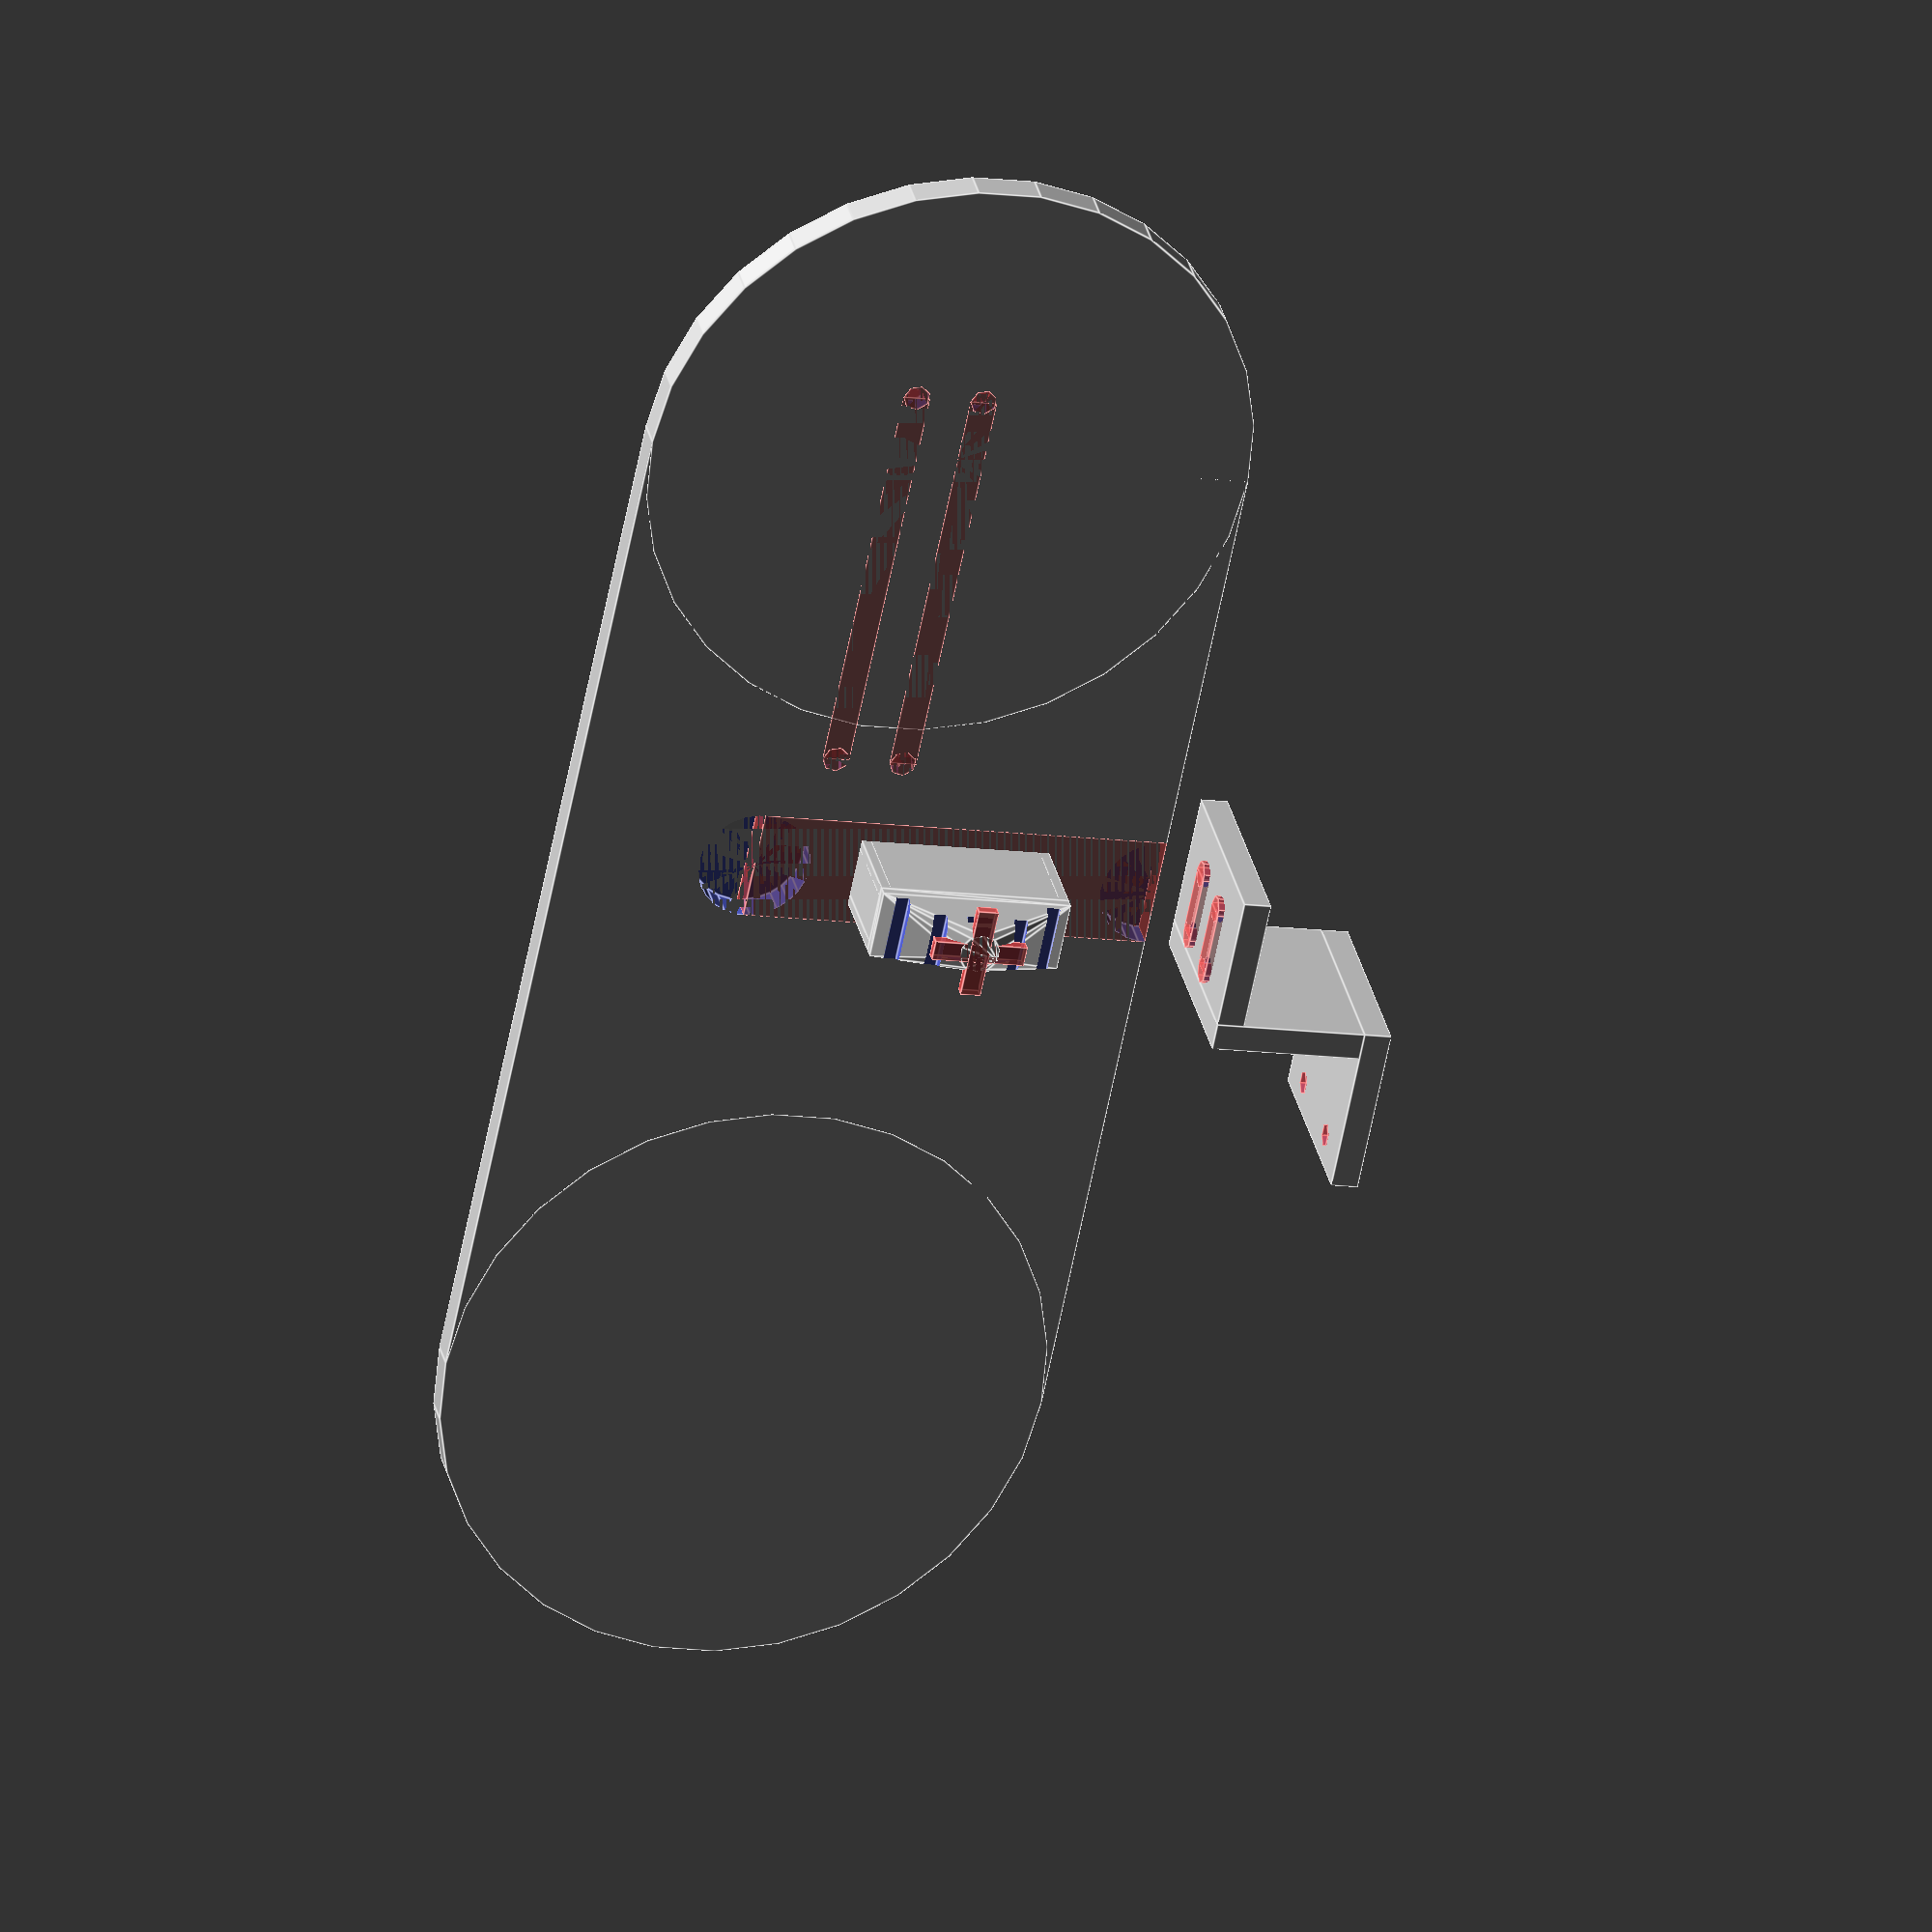
<openscad>
/*
 * This is the back mounting plate for Dead Bolt opener along with a bracket to mount
 * a servo motor
*/
// Back Plate variables
plate_width = 89;
plate_height = 153;
plate_thickness = 4.5;
groove_diameter = 16.5;
groove_width_backplate = 60;
groove_width_offset = 0;
groove_position = 60;

// Back plate slot settings
slot_diameter = 4;
slot_length = 60;
slot_spacing = 10;
slot_width_offset = plate_width/2;
slot_height_offset = -10;

// Trap slot settings
trap_diameter = slot_diameter + 2;
trap_length = slot_length;
trap_spacing = slot_spacing;
trap_width_offset = slot_width_offset;
trap_height_offset = slot_height_offset;
trap_depth = plate_thickness - 1.5;

// Servo Bracket settings
bracket_height = 30; // The overall height of the bracket.
bracket_reach = 25;  // Adjust the top tab of the bracket to reach out farther
bracket_base_length = 20; // Makes the base of bracket longer, and the slots longer
bracket_width = 30;	// Makes the overall width of the bracket bigger. Wider = stronger
bracket_thickness = 4; // changes the cross section thickness of the bracket
bracket_base_slot_length = bracket_base_length / 2;
bracket_reach_slot_length = bracket_reach / 2;
servo_hole_diameter = 3.5;
servo_hole_spacing = 15;
servo_hole_offset = -8; // More negative number backs the holes away from the edge

// Servo coupling
// For
//	   single servo arm  = 0
//     Large Servo Horns = 1
// 	   X Horns           = 2
// 	   wheel             = 3
horn_type = 1;
coupling_width = 8.95;
coupling_depth = 18;
coupling_length = 28;
coupling_wall_thickness = 1.5;
servo_couple_offset = 5;
servo_couple_radius = (coupling_width - coupling_wall_thickness)/2;
groove_width = 2;
servo_arm_groove_width = 3;
servo_arm_recess_depth = 1.5;
servo_arm_recess_width = 2;

/*
* Still needs to be implemented
*/
module servoHorn(horn_type){
	if(horn_type == 0){ // Large Horns
		circle(r = 5);
	}
}

/*
 * Coupling for thumb knob
 *
 */
module deadBoltCoupler(coupling_width, coupling_depth, coupling_length, coupling_wall_thickness){
	difference(){ // Cutout recess for servo arm
		difference(){ // Cutout holes to zip tie the servo to this thing 
			difference(){// Cut away grooves for coupling thing
				difference(){ // Cut outs at bottom to clear thumbwheel 
					union(){ // Create the major box of the coupling
						for(x = [0, coupling_width]){ // Iterate to create two  long side walls
							translate([x, 0, 0])
							cube(size = [coupling_wall_thickness, coupling_length, coupling_depth]);
						}
						// Short side walls perpendicular to long walls
						cube(size = [coupling_width, coupling_wall_thickness, coupling_depth]);
						translate([0, coupling_length - coupling_wall_thickness, 0])
						cube(size = [coupling_width, coupling_wall_thickness, coupling_depth]);
						hull(){ // To create pretty top 
							translate([0,0,coupling_depth]) // Move cube to the top of the coupling
															// To be the other half of the hull
							cube(size = [coupling_width + coupling_wall_thickness, coupling_length, coupling_wall_thickness]);
							// Center the cylinder above coupling for the hull
							translate([(coupling_width - coupling_wall_thickness)/2 + coupling_wall_thickness, coupling_length/2, coupling_depth + coupling_wall_thickness + servo_couple_offset])
							cylinder(r = coupling_width/3, h = coupling_wall_thickness);
						}
					}
					translate([(coupling_width - coupling_wall_thickness)/2 + coupling_wall_thickness, 0,0])
					rotate([-90, 0, 0])
					cylinder(r = servo_couple_radius , h = coupling_length + 1);
				}
				// This is very ugly...
				for(i = [ [0, (coupling_length/16)    ,0],
						  [0, coupling_length/4       ,0],
						  [0, 3*(coupling_length/4) - groove_width   ,0],
						  [0, 15*(coupling_length/16) - groove_width ,0],
						  // Top
						  [0, (coupling_length/16)    ,(coupling_depth + coupling_wall_thickness/1.125) + (servo_couple_offset/(coupling_length/2 - servo_couple_radius))*coupling_length/16],
						  [0, coupling_length/4       ,(coupling_depth + coupling_wall_thickness/1.125) + (servo_couple_offset/(coupling_length/2 - servo_couple_radius))*coupling_length/4],
						  [0, 3*(coupling_length/4) - groove_width   ,(coupling_depth + coupling_wall_thickness/1.125) + (servo_couple_offset/(coupling_length/2 - servo_couple_radius))*coupling_length/4],
						  [0, 15*(coupling_length/16) - groove_width ,(coupling_depth + coupling_wall_thickness/1.125) + (servo_couple_offset/(coupling_length/2 - servo_couple_radius))*coupling_length/16]]){
					translate(i)
					cube(size = [coupling_width + coupling_wall_thickness, groove_width, 2]);
				}
			}
			translate([0, 2*(coupling_length/4) - groove_width ,(coupling_depth + coupling_wall_thickness/1.125) + (servo_couple_offset/(coupling_length/2 - servo_couple_radius))*coupling_length/4])
			cube(size = [coupling_width + coupling_wall_thickness, groove_width*2, 1]);
		}
		translate([(coupling_width - coupling_wall_thickness)/2 + coupling_wall_thickness, coupling_length/2, coupling_depth + coupling_wall_thickness + servo_couple_offset + servo_arm_recess_depth/2])
		for(x = [0 : 3]){
			rotate(a = [0, 0, 90 * x])
			#cube(size = [servo_couple_radius + 10, servo_arm_groove_width, servo_arm_recess_depth], center = true);
		}
	}
}

module backplate(){
	difference(){
		// Set up the basic back plate
		union(){
			cube(size = [plate_width, plate_height, plate_thickness]);
			// Move to cylinders to round the top and bottom (make it pretty)
			translate([plate_width/2, 0,0])
			cylinder(r = plate_width/2, h = plate_thickness, center= false);
			translate([plate_width/2, plate_height,0])
			cylinder(r = plate_width/2, h = plate_thickness, center= false);
		}
		translate([groove_width_offset,groove_position, 0]){
				union(){// Groove
					#cube(size = [groove_width_backplate, groove_diameter, plate_thickness]);
					translate([groove_width_backplate,groove_diameter/2,0])
					cylinder(r = groove_diameter/2, h = plate_thickness, center= false);
					translate([0,groove_diameter/2,0])
					cylinder(r = groove_diameter/2, h = plate_thickness, center= false);
				}
		}
	}
}

/*
*	Utility module for creating slots
*/
module slots(slot_diameter, slot_length, slot_spacing, plate_thickness){
echo (slot_length);
	for(x = [(-slot_spacing/2), (slot_spacing/2)]){
		echo (x);
		translate([x, 0, 0]){
			union(){
				#cube([slot_diameter, slot_length, plate_thickness]);
				translate([slot_diameter/2, slot_length,0])
				cylinder(r = slot_diameter/2, h = plate_thickness);
				translate([slot_diameter/2, 0,0])
				cylinder(r = slot_diameter/2, h = plate_thickness);
			}
		}
	}
}

/*
* 	Bracket for mounting servo to backplate
*/
module servoBracket(){
difference(){
	difference(){ // Difference for base slots
		union(){ // Create the general bracket
			// Bracket Base
			cube([bracket_base_length, bracket_thickness, bracket_width]);
			translate([bracket_base_length,0,0])
			// Bracket stem
			cube([bracket_thickness, bracket_height - (2*bracket_thickness), bracket_width]);
			translate([bracket_base_length, bracket_height - (2*bracket_thickness),0])
			cube([bracket_reach, bracket_thickness, bracket_width]);
		}
		rotate(a = [90,90,0]){ // Place and rotate the lower slots
			// For some reason I needed to add one...
			translate([-bracket_width/2 - slot_spacing/2 + slot_diameter - 1, bracket_base_length/3, -bracket_thickness-.1]){
				#slots(slot_diameter, bracket_base_slot_length, slot_spacing,bracket_thickness+1);
			}
		}
	}
	rotate(a = 90, v =[1,0,0] ){
		for(y = [-servo_hole_spacing/2, servo_hole_spacing/2]){
			translate([bracket_base_length + bracket_thickness + bracket_reach + servo_hole_offset, y + bracket_width/2,-bracket_height + bracket_thickness])
			#cylinder(r = servo_hole_diameter/2, h = bracket_thickness + .1);
		}
	}
}
}

//////////////////////////////////////////////
// Place and instantiate modules for printing
// Change the translate values or comment out
// the module calls to move or remove parts for
// printing
///////////////////////////////////////////////
difference(){ // Create groove/trap behind plate so it will sit flush against door
			  // when there is fasteners through the plate
	difference(){ // subtract slots from backplate
		backplate();
		translate([slot_width_offset, slot_height_offset, 0])
		#slots(slot_diameter, slot_length, slot_spacing, plate_thickness);
	}
	translate([slot_width_offset + (slot_diameter/2 - trap_diameter/2) ,slot_height_offset ,0])
	#slots(trap_diameter, trap_length, trap_spacing, trap_depth);
}
// Move rotate the servo bracket
translate([-5, 55, 0])
rotate(a = [0,0,90])
servoBracket();
// Move and rotate coupling
translate([45, 63,0])
rotate(a = [0, 0, 90])
deadBoltCoupler(coupling_width, coupling_depth, coupling_length, coupling_wall_thickness);

	
	
	
	
	
	
	
	
	
</openscad>
<views>
elev=149.1 azim=11.4 roll=192.0 proj=o view=edges
</views>
